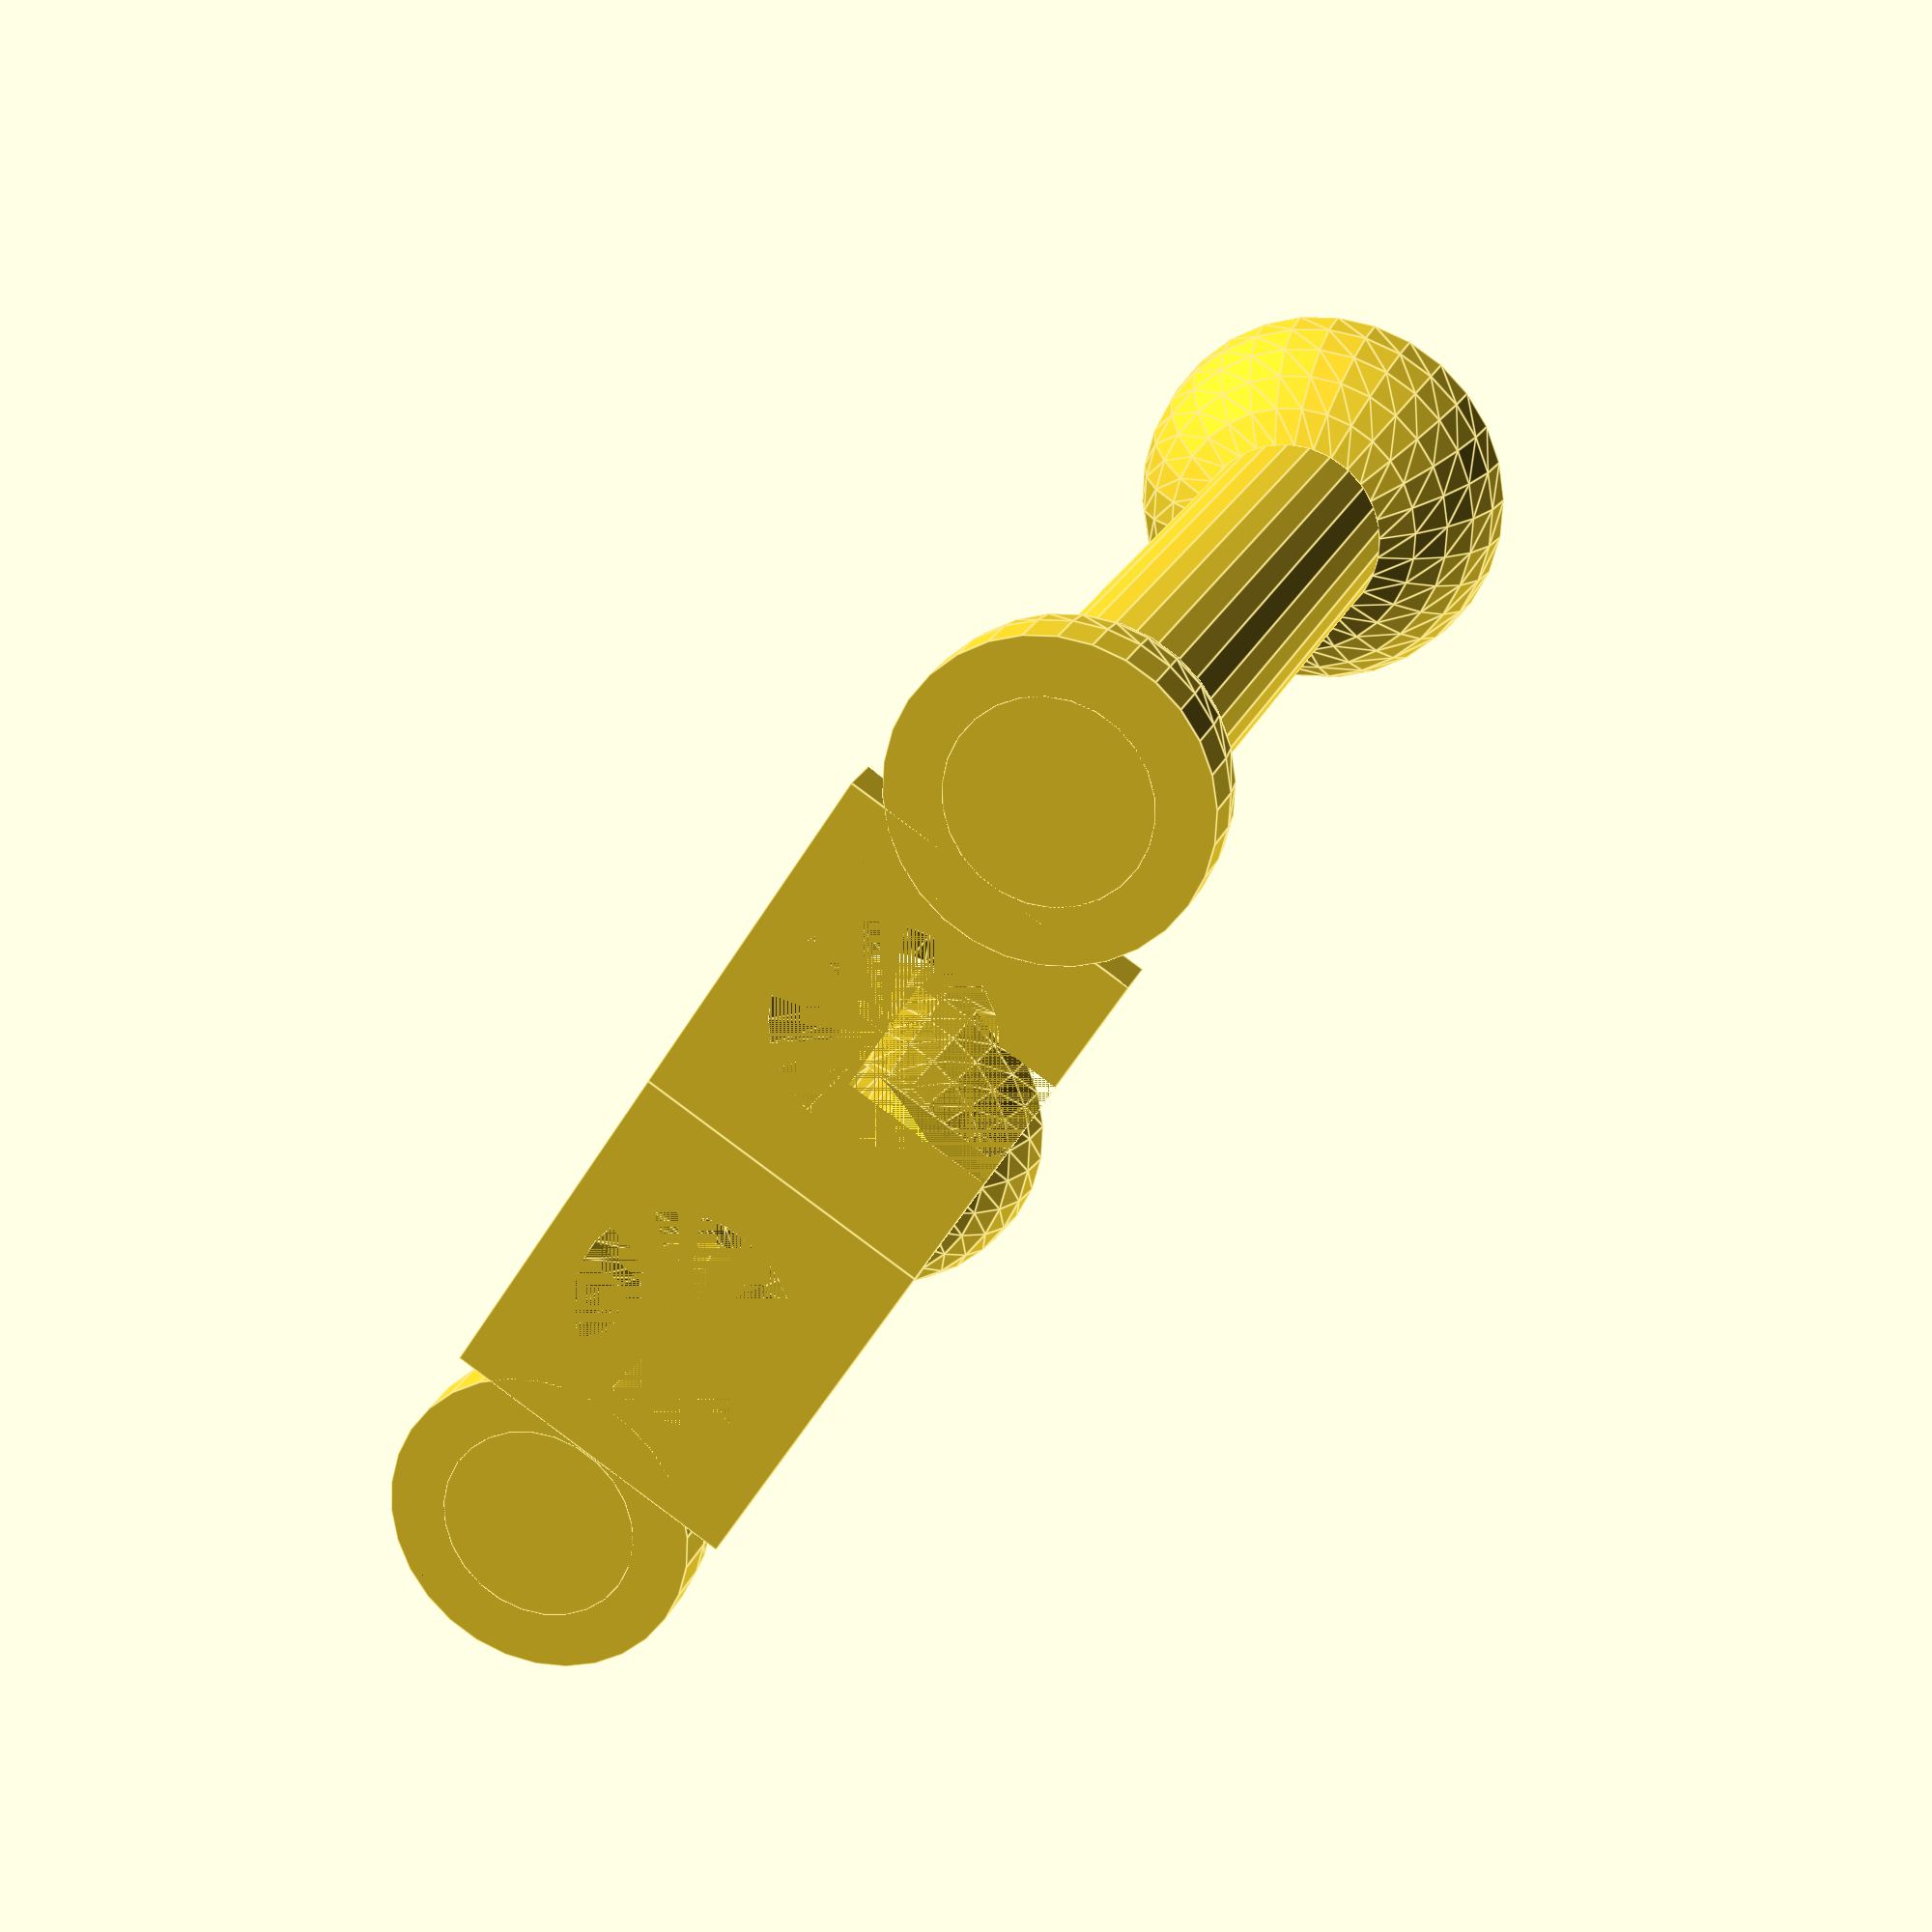
<openscad>
width = 25; //only works in a limitted range, best at 25

module halfSphere(r = 20){
    difference() { 
    sphere(r=r); translate([0, 0, -r])
    cube(2*r, center=true);
    }
}

module half(){
    difference(){
        cube([width, 30, 4]);
        translate([width/2., 15, 0]) cylinder(d1 = 10, d2 = 18, h = 4);
        translate([width/2., 10, 0]) cube([width/2., 10, 4]);
    }
    
    translate([width/2., 38, 0]) cylinder(r = width/2., h = 4);
    translate([width/2., 38, 0]){
        rotate([180, 0, 0]){
            halfSphere(r = width/2.);
        }
    }
    translate([width/2., 38, -81]) cylinder(r = 8, h = 85);
    translate([width/2., 38, -84]) halfSphere(16);
}


half();
mirror(v = [0 ,90 ,0]) half();
</openscad>
<views>
elev=339.4 azim=32.9 roll=16.9 proj=p view=edges
</views>
